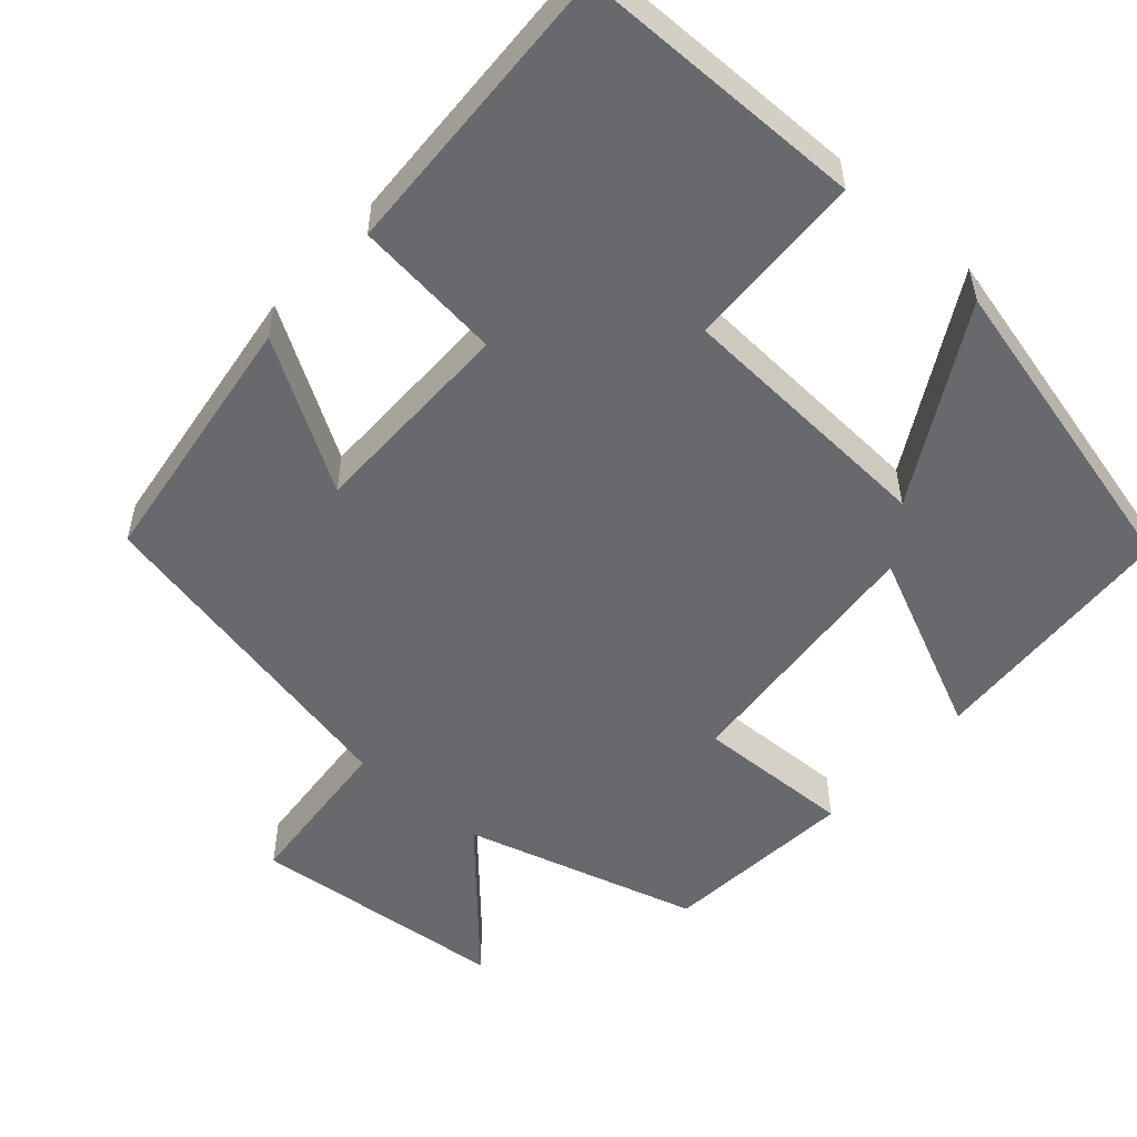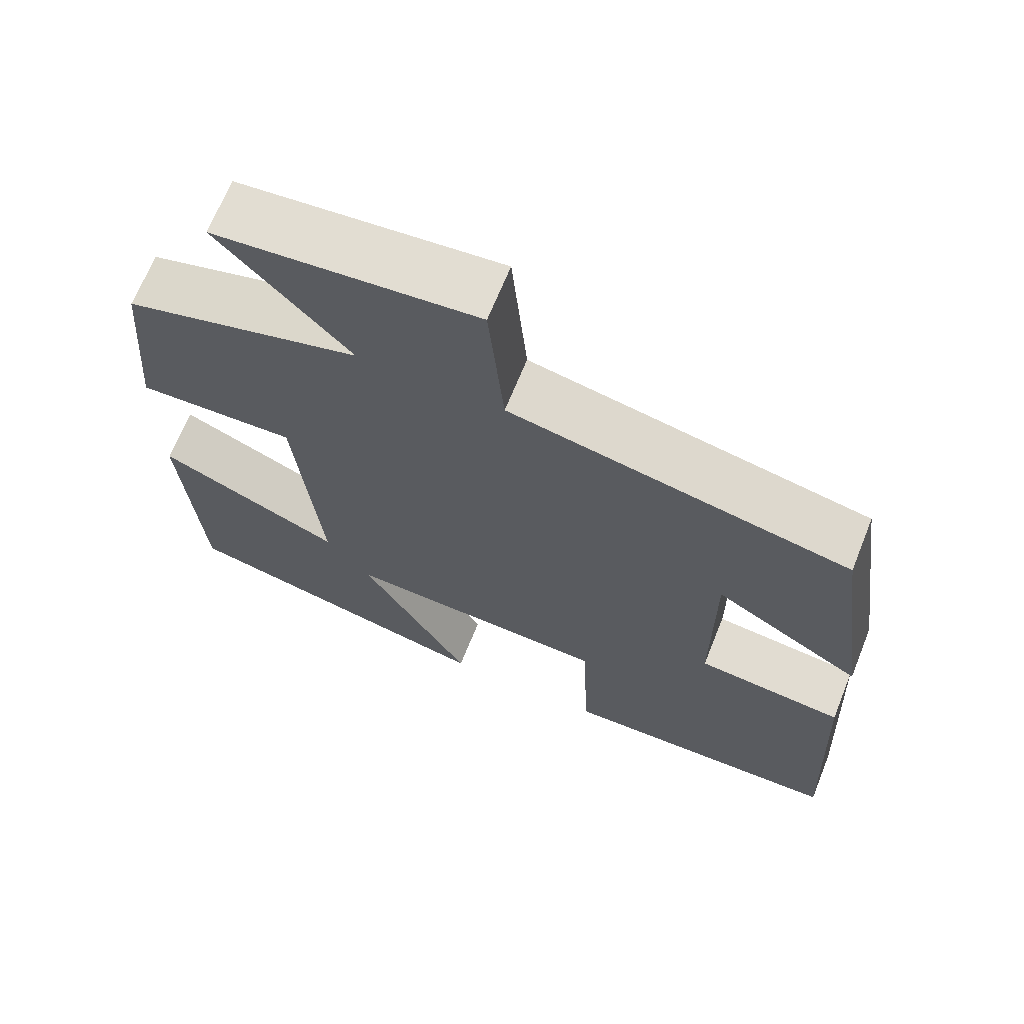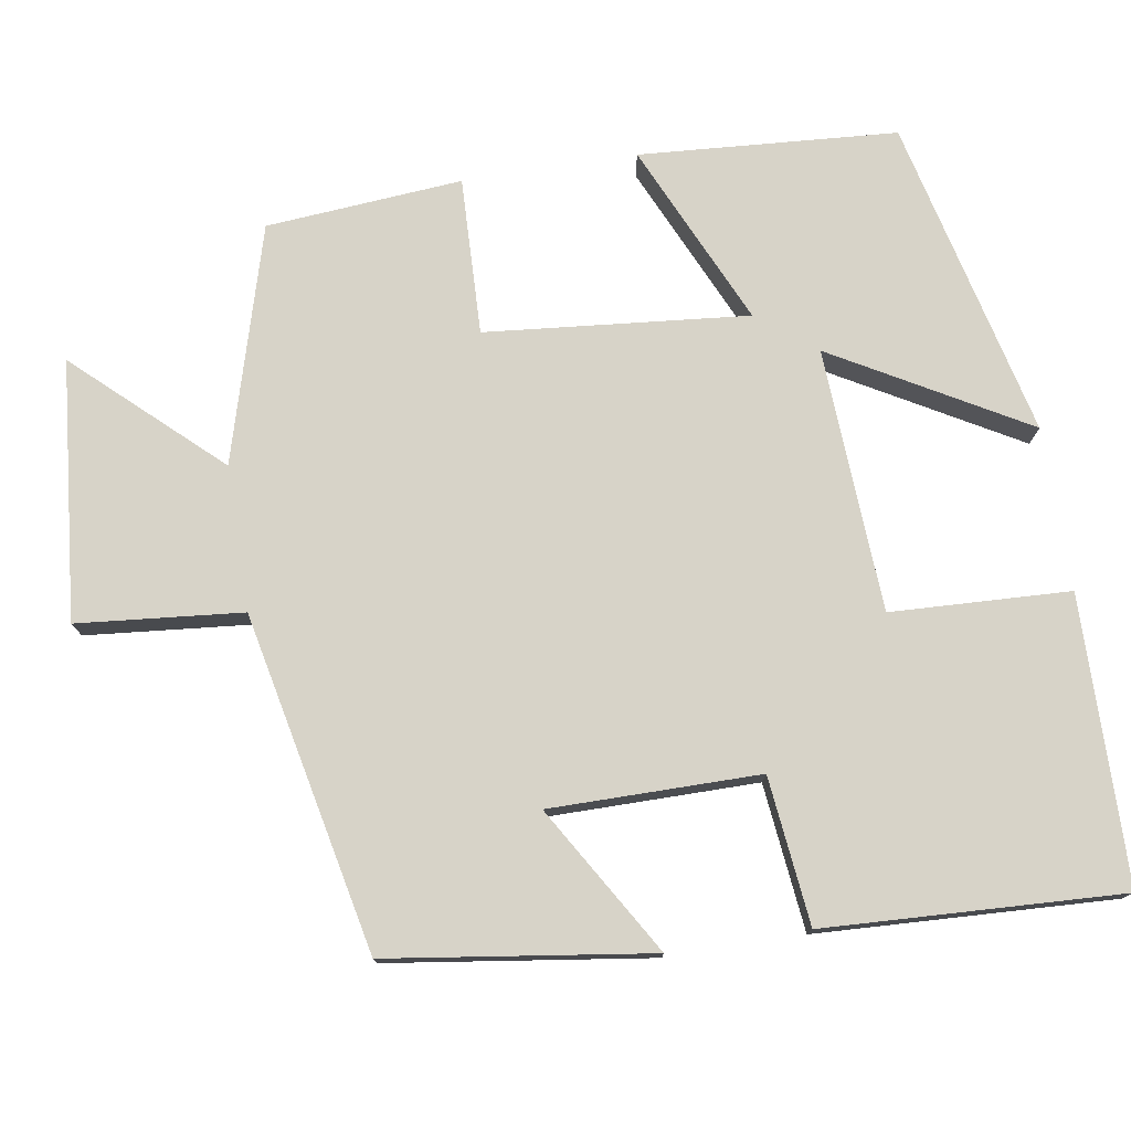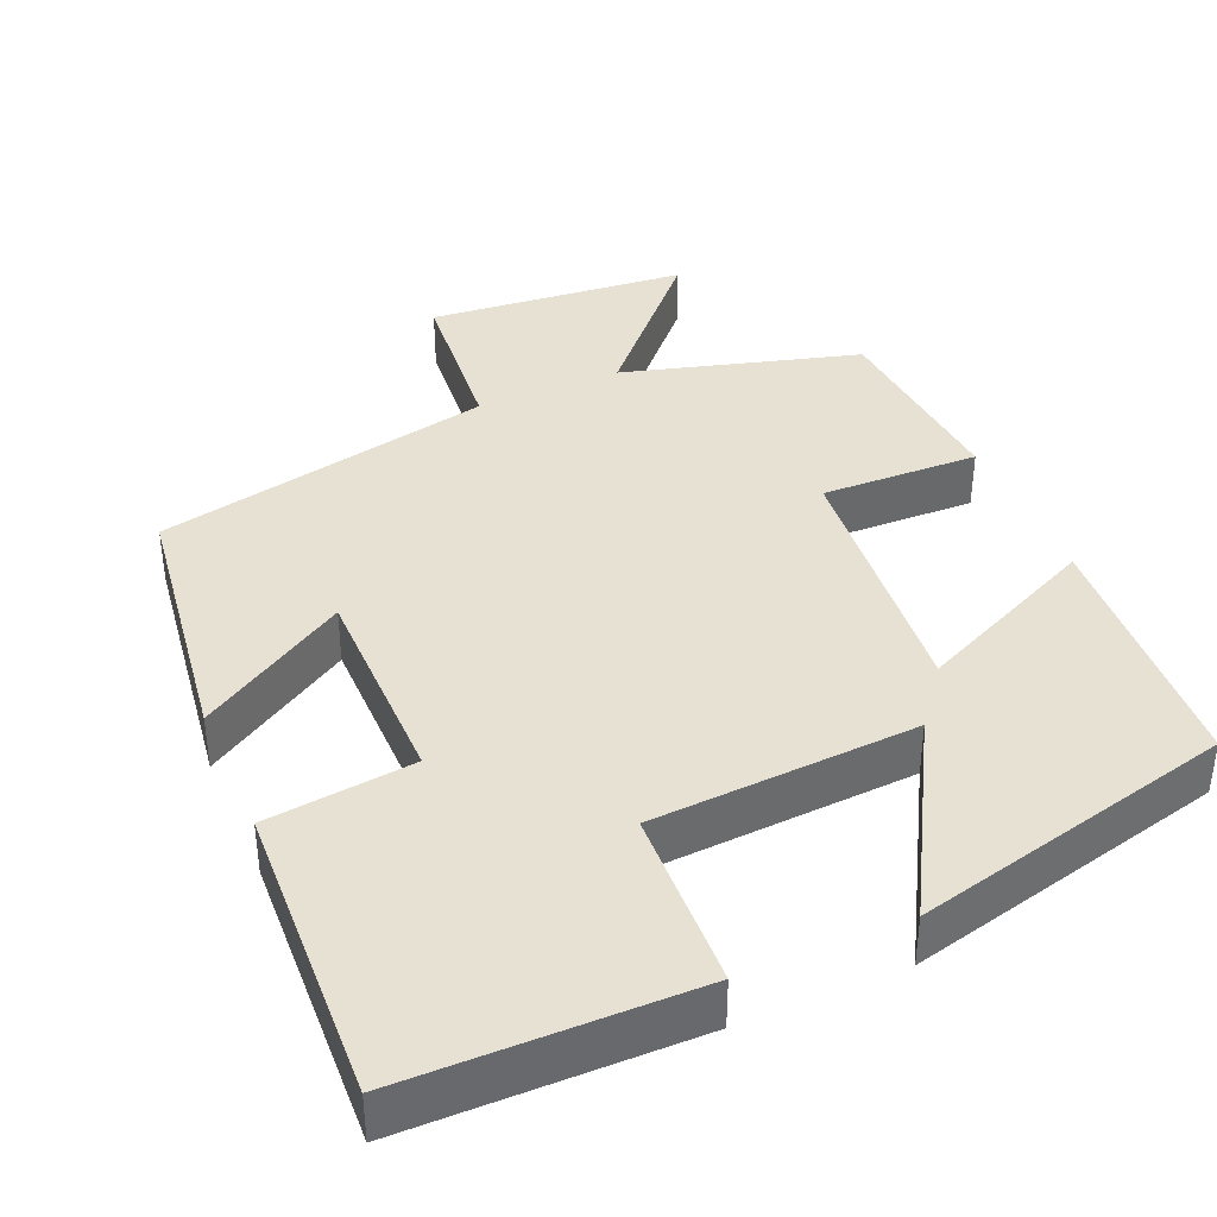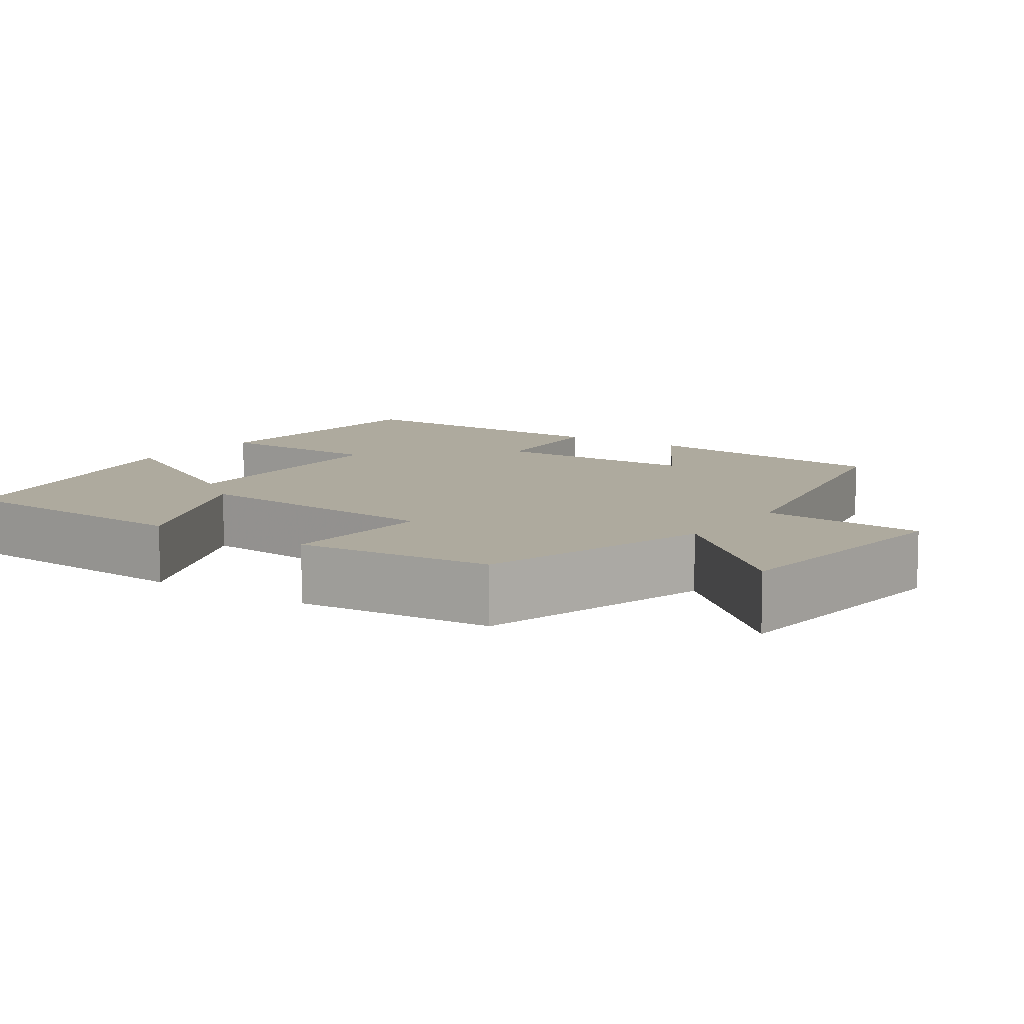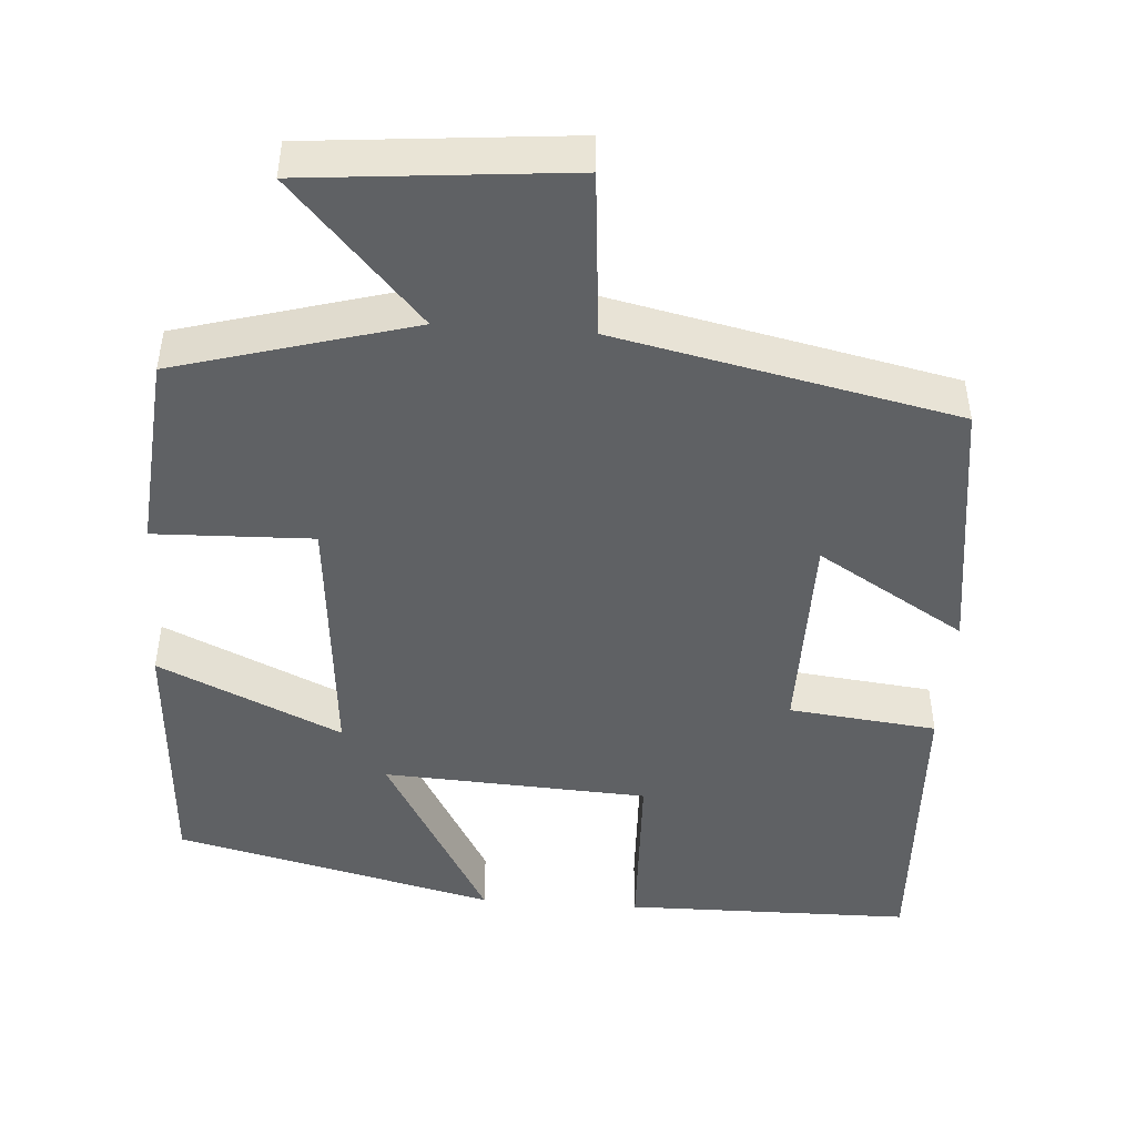
<metadata>
{"format":"obj","ext":"obj","renderer":"f3d","projection":"perspective","resolution":1024,"background":"white","views":[{"elev":-52.7,"azim":138.2,"up":"+Y"},{"elev":67.6,"azim":21.9,"up":"+Z"},{"elev":76.5,"azim":80.9,"up":"+Y"},{"elev":38.9,"azim":156.5,"up":"+Y"},{"elev":9.3,"azim":-55.4,"up":"+Y"},{"elev":-46.7,"azim":-4.2,"up":"+Y"}]}
</metadata>
<code>
v -0.477 0.07 -0.401
v -0.5 0.07 -0.067
v -0.264 0.07 -0.174
v -0.296 0.07 0.166
v -0.5 0.07 0.159
v -0.479 0.07 0.413
v -0.174 0.07 0.5
v -0.342 0.07 0.682
v -0.006 0.07 0.714
v 0.014 0.07 0.5
v 0.452 0.07 0.408
v 0.5 0.07 0.068
v 0.309 0.07 0.183
v 0.309 0.07 -0.089
v 0.5 0.07 -0.11
v 0.518 0.07 -0.495
v 0.147 0.07 -0.5
v 0.137 0.07 -0.268
v -0.205 0.07 -0.25
v -0.063 0.07 -0.5
v -0.477 0 -0.401
v -0.5 0 -0.067
v -0.264 0 -0.174
v -0.296 0 0.166
v -0.5 0 0.159
v -0.479 0 0.413
v -0.174 0 0.5
v -0.342 0 0.682
v -0.006 0 0.714
v 0.014 0 0.5
v 0.452 0 0.408
v 0.5 0 0.068
v 0.309 0 0.183
v 0.309 0 -0.089
v 0.5 0 -0.11
v 0.518 0 -0.495
v 0.147 0 -0.5
v 0.137 0 -0.268
v -0.205 0 -0.25
v -0.063 0 -0.5
f 19 20 1 2
f 15 16 17 18
f 14 15 18 19
f 13 14 19
f 10 11 12 13
f 10 13 19
f 7 8 9 10
f 4 5 6 7
f 3 4 7 10
f 19 2 3
f 3 10 19
f 22 21 40 39
f 38 37 36 35
f 39 38 35 34
f 39 34 33
f 33 32 31 30
f 39 33 30
f 30 29 28 27
f 27 26 25 24
f 30 27 24 23
f 23 22 39
f 39 30 23
f 1 21 22 2
f 2 22 23 3
f 3 23 24 4
f 4 24 25 5
f 5 25 26 6
f 6 26 27 7
f 7 27 28 8
f 8 28 29 9
f 9 29 30 10
f 10 30 31 11
f 11 31 32 12
f 12 32 33 13
f 13 33 34 14
f 14 34 35 15
f 15 35 36 16
f 16 36 37 17
f 17 37 38 18
f 18 38 39 19
f 19 39 40 20
f 20 40 21 1

</code>
